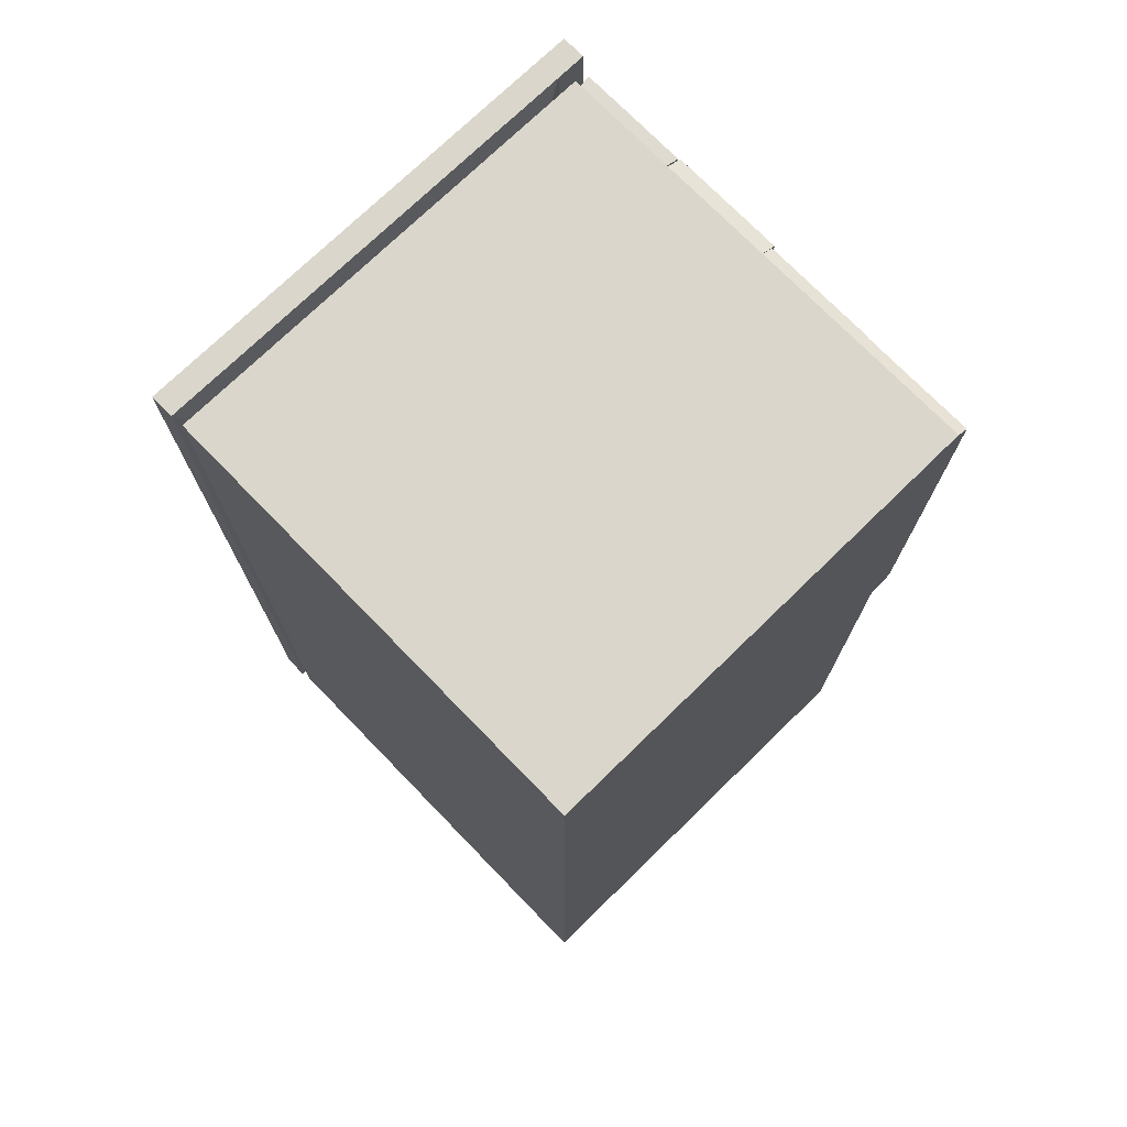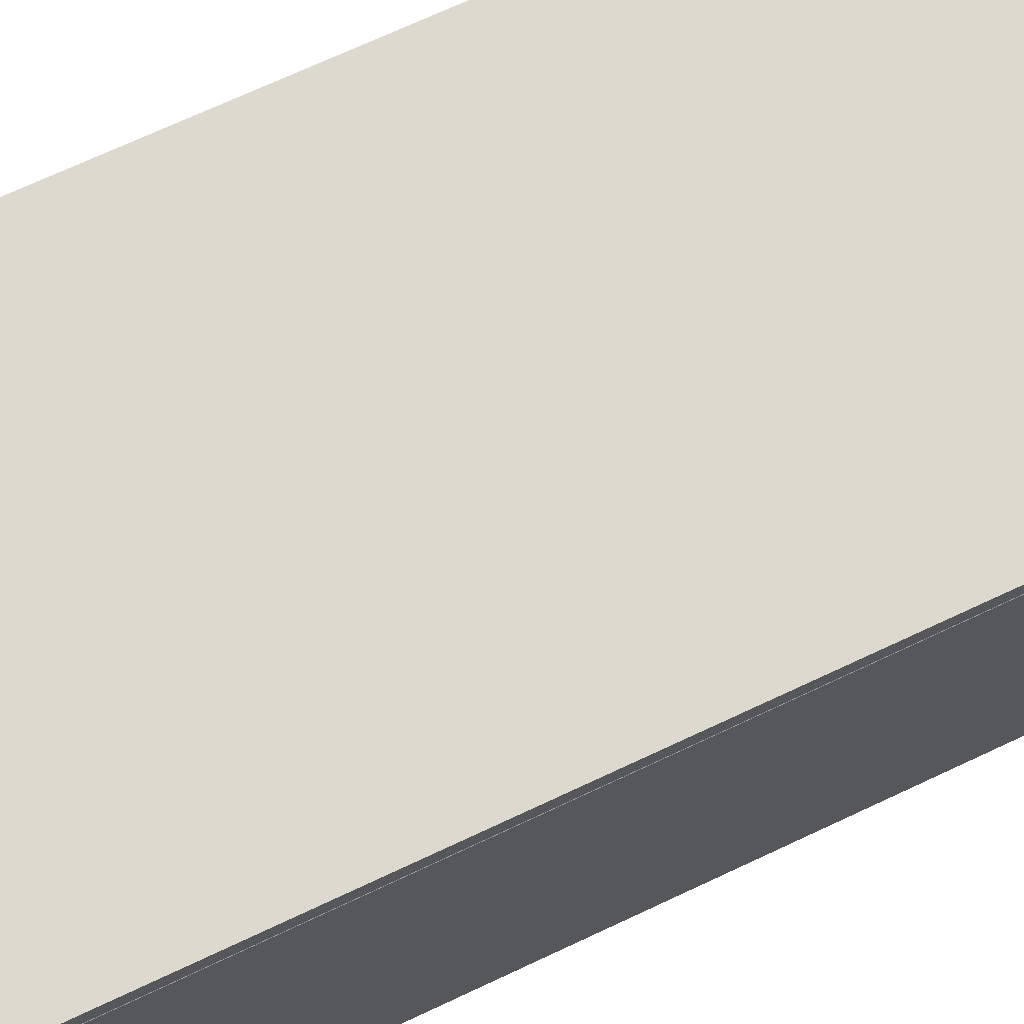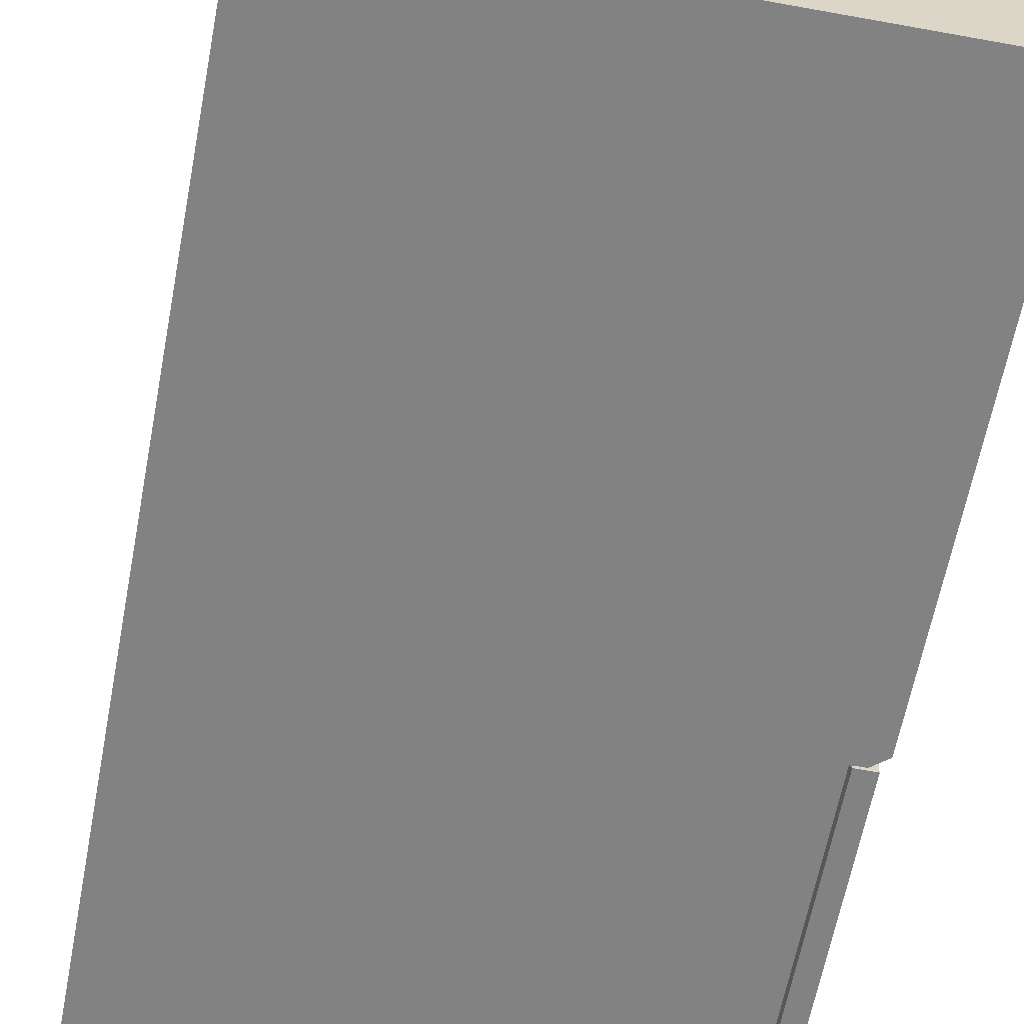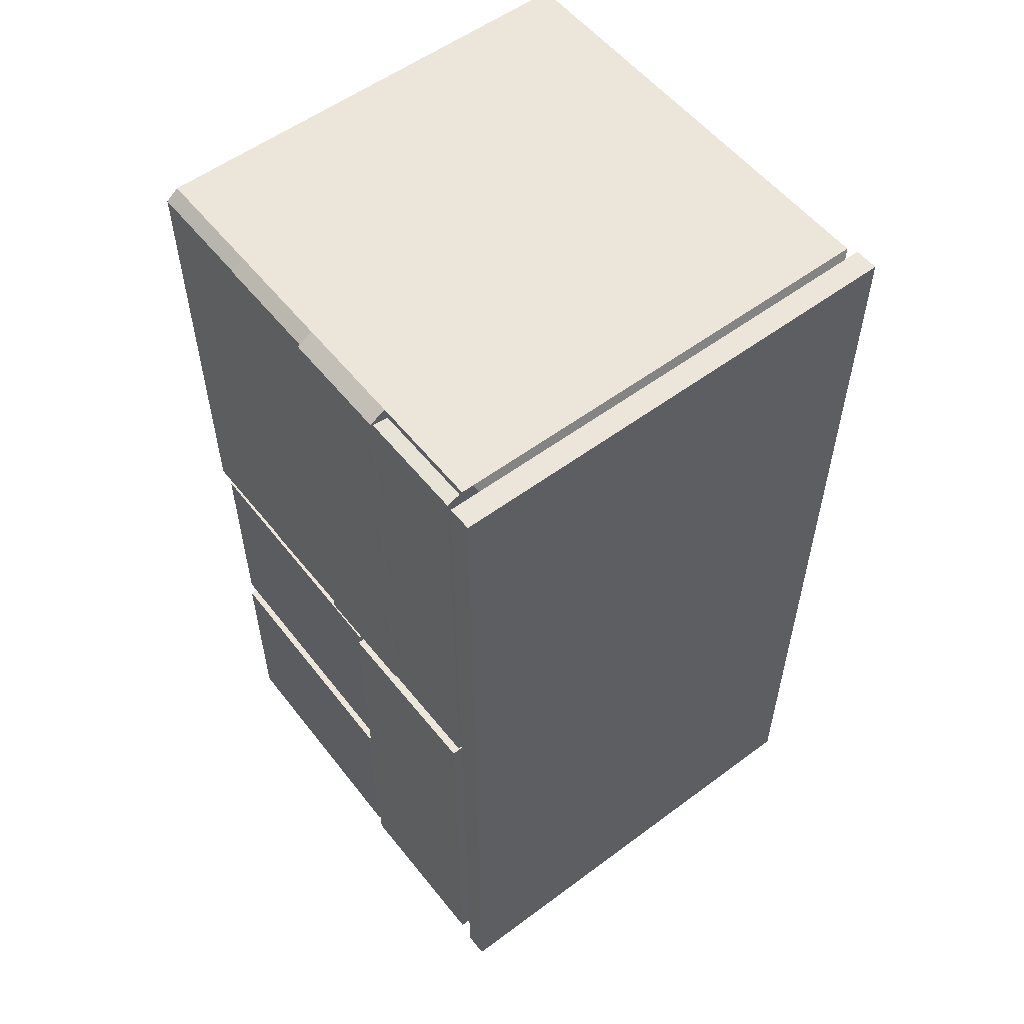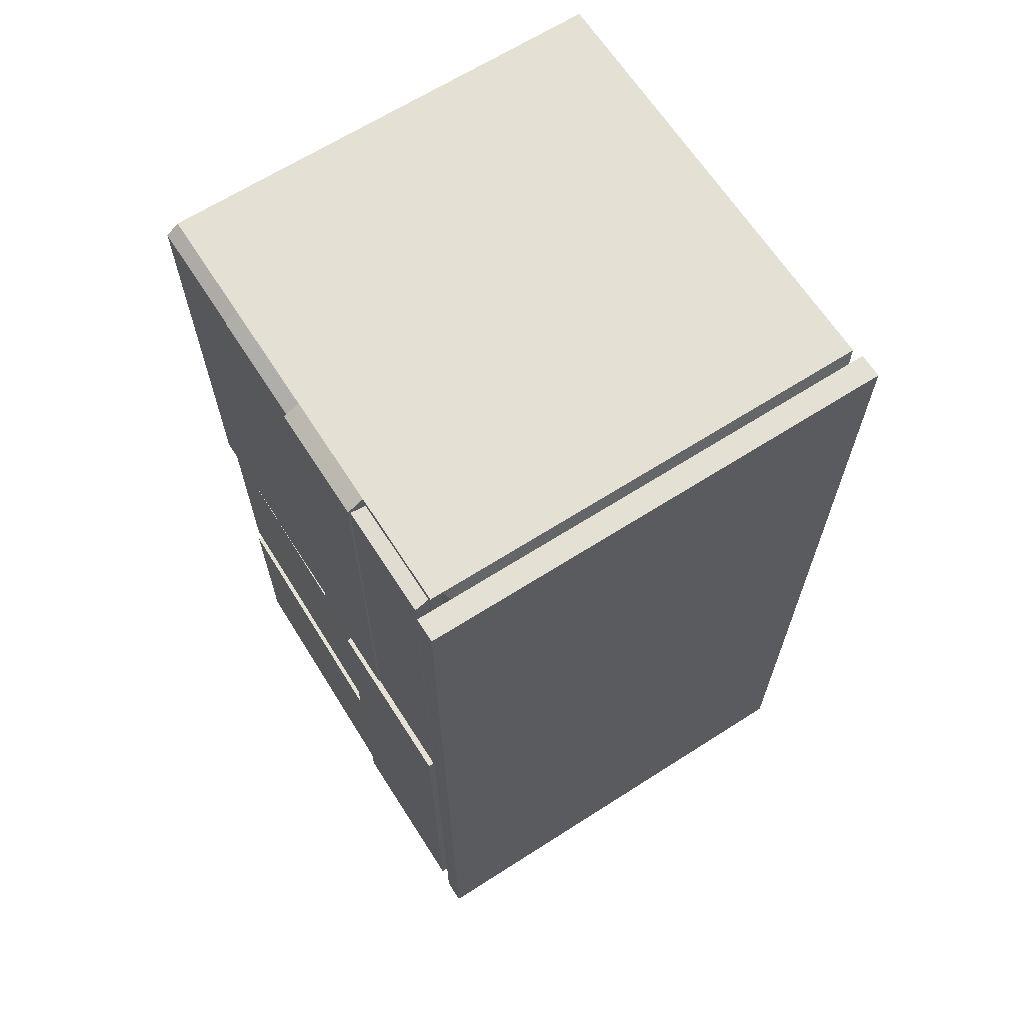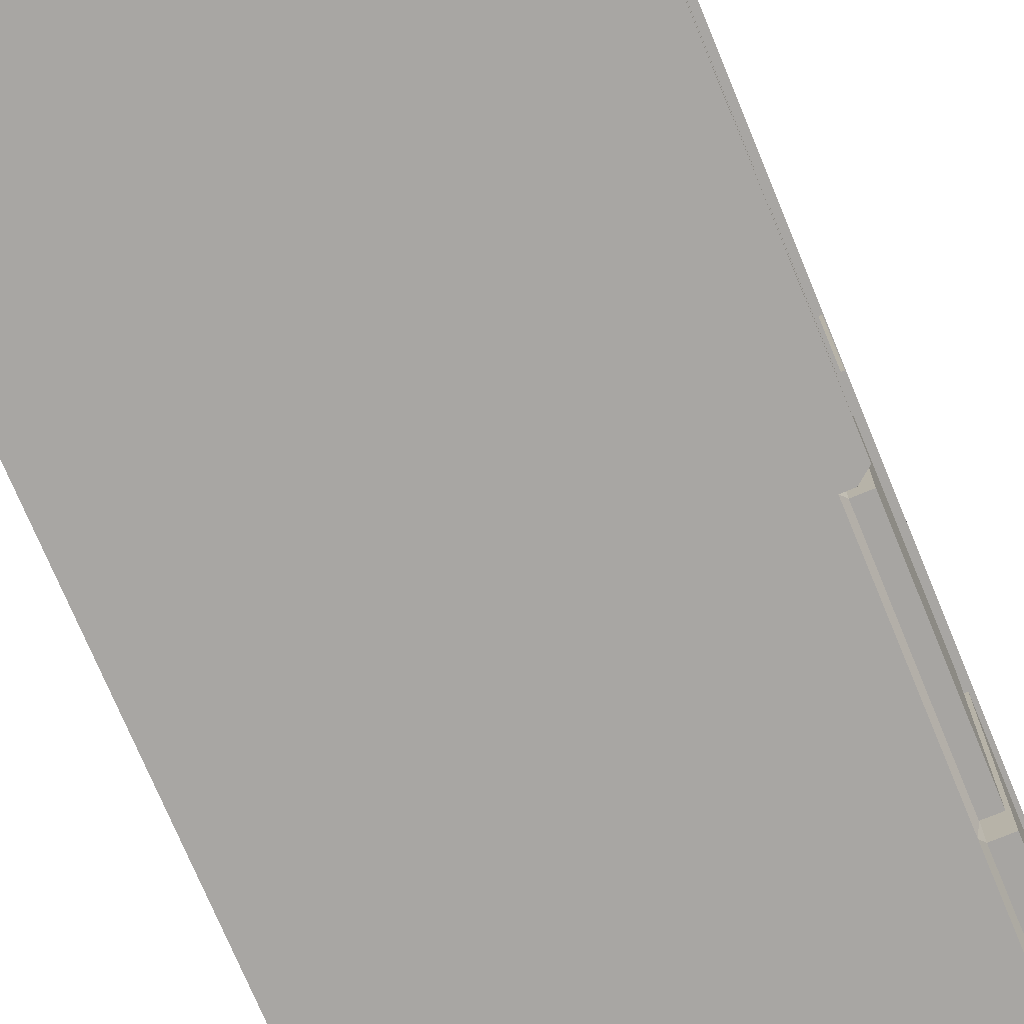
<metadata>
{"format":"obj","ext":"obj","renderer":"f3d","projection":"perspective","resolution":1024,"background":"white","views":[{"elev":74.0,"azim":-44.2,"up":"+Z"},{"elev":71.8,"azim":-115.0,"up":"+Y"},{"elev":-60.8,"azim":-10.6,"up":"+Y"},{"elev":55.5,"azim":142.0,"up":"+Z"},{"elev":65.6,"azim":147.3,"up":"+Z"},{"elev":-74.3,"azim":22.6,"up":"+Y"}]}
</metadata>
<code>
o Cube
v 1.765 3.629 -3.711
v 1.765 0.01094 -3.711
v 1.765 3.629 3.711
v 1.765 0.01094 3.711
v -1.765 3.629 -3.711
v -1.765 0.01094 -3.711
v -1.765 3.629 3.711
v -1.765 0.01094 3.711
v 1.688 3.69 3.549
v -1.688 3.69 3.549
v 1.688 3.69 -3.549
v -1.688 3.69 -3.549
v 1.78 3.716 3.743
v -1.78 3.716 3.743
v 1.78 3.716 -3.743
v -1.78 3.716 -3.743
v 1.78 3.906 3.743
v -1.78 3.906 3.743
v 1.78 3.906 -3.743
v -1.78 3.906 -3.743
v -1.765 0.01094 0
v 1.765 3.629 0
v -1.765 3.629 0
v 1.765 0.01094 0
v 1.688 3.69 0
v -1.688 3.69 0
v 1.78 3.716 0
v -1.78 3.716 0
v 1.78 3.906 0
v -1.78 3.906 0
v 1.793 3.564 -3.711
v 1.793 2.23 -3.711
v 1.793 2.23 0
v 1.793 3.564 0
v 1.854 3.583 -3.687
v 1.854 2.211 -3.687
v 1.854 2.211 -0.0244
v 1.854 3.583 -0.0244
v 2.011 3.583 -3.687
v 2.011 2.211 -3.687
v 2.011 2.211 -0.0244
v 2.011 3.583 -0.0244
v -1.765 3.629 -1.855
v 1.765 0.01094 -1.855
v -1.688 3.69 -1.775
v -1.78 3.716 -1.871
v -1.78 3.906 -1.871
v -1.765 0.01094 -1.855
v 1.765 3.629 -1.855
v 1.688 3.69 -1.775
v 1.78 3.716 -1.871
v 1.78 3.906 -1.871
v 1.793 2.23 -1.855
v 1.793 3.564 -1.855
v 1.854 2.211 -1.855
v 1.854 3.583 -1.855
v 2.011 2.211 -1.855
v 2.011 3.583 -1.855
v 1.797 0.09182 -1.923
v 1.797 0.09182 -3.643
v 1.823 2.149 -1.923
v 1.823 2.149 -3.643
v 1.959 0.08978 -1.923
v 1.959 0.08978 -3.643
v 1.985 2.147 -1.923
v 1.985 2.147 -3.643
v 1.827 2.161 -0.05772
v 1.801 0.07953 -0.05772
v 1.801 0.07953 -1.798
v 1.827 2.161 -1.798
v 1.964 2.159 -0.05772
v 1.937 0.07782 -0.05772
v 1.937 0.07782 -1.798
v 1.964 2.159 -1.798
v 2.019 3.716 0
v 2.019 3.716 3.743
v 2.019 3.906 0
v 2.019 3.906 3.743
v 2.019 3.906 -3.743
v 2.019 3.716 -3.743
v 2.019 3.716 -1.871
v 2.019 3.906 -1.871
v 1.859 3.6 3.651
v 1.859 0.01094 3.711
v 1.859 3.6 0.06024
v 1.859 0.01094 0
v 1.765 1.82 -3.711
v -1.765 1.82 3.711
v 1.765 1.82 3.711
v -1.765 1.82 -3.711
v 1.765 1.82 0
v -1.765 1.82 0
v 1.793 2.897 -3.711
v 1.793 2.897 0
v 1.854 2.897 -3.687
v 1.854 2.897 -0.0244
v 2.011 2.897 -3.687
v 2.011 2.897 -0.0244
v 2.011 2.897 -1.855
v -1.765 1.82 -1.855
v 1.859 1.82 3.711
v 1.859 1.82 0
v -1.765 2.725 3.711
v 1.765 2.725 -3.711
v 1.765 2.725 3.711
v -1.765 2.725 -3.711
v 1.765 2.725 0
v -1.765 2.725 0
v 1.793 3.23 -3.711
v 1.793 3.23 0
v 1.854 3.24 -3.687
v 1.854 3.24 -0.0244
v 2.011 3.24 -3.687
v 2.011 3.24 -0.0244
v 2.011 3.24 -1.855
v -1.765 2.725 -1.855
v 1.859 2.754 3.651
v 1.859 2.754 0.06024
v 1.765 0.9155 -3.711
v 1.765 0.9155 3.711
v -1.765 0.9155 -3.711
v 1.765 0.9155 0
v -1.765 0.9155 0
v 1.793 2.564 -3.711
v 1.793 2.564 0
v 1.854 2.554 -3.687
v 1.854 2.554 -0.0244
v 2.011 2.554 -3.687
v 2.011 2.554 -0.0244
v 2.011 2.554 -1.855
v -1.765 0.9155 -1.855
v 1.859 0.9155 3.711
v 1.859 0.9155 0
v -1.765 0.9155 3.711
v 1.859 3.629 0
v 1.859 3.629 3.711
v 1.859 2.725 3.711
v 1.859 2.725 0
v 1.977 3.616 0.06982
v 1.977 3.616 3.641
v 1.977 2.738 3.641
v 1.977 2.738 0.06982
v 1.988 2.725 3.637
v 1.988 1.82 3.637
v 1.988 2.725 0.07445
v 1.988 1.82 0.07445
v 1.965 1.82 0.07826
v 1.965 1.82 3.633
v 1.965 0.9155 3.633
v 1.965 0.9155 0.07826
v 1.96 0.9155 3.632
v 1.96 0.01094 3.632
v 1.96 0.01094 0.0785
v 1.96 0.9155 0.0785
f 23 7 10 26
f 105 3 7 103
f 116 43 5 106
f 21 24 4 8
f 107 22 135 138
f 106 5 1 104
f 26 10 14 28
f 49 1 11 50
f 1 5 12 11
f 7 3 9 10
f 28 14 18 30
f 10 9 13 14
f 11 12 16 15
f 50 11 15 51
f 29 30 18 17
f 14 13 17 18
f 15 16 20 19
f 13 27 75 76
f 17 13 76 78
f 52 47 30 29
f 9 25 27 13
f 46 28 30 47
f 3 22 25 9
f 45 26 28 46
f 44 2 60 59
f 48 44 24 21
f 103 7 23 108
f 43 23 26 45
f 54 34 38 56
f 122 24 33 125
f 49 22 34 54
f 104 1 31 109
f 56 38 42 58
f 109 31 35 111
f 125 33 37 127
f 53 32 36 55
f 115 58 42 114
f 111 35 39 113
f 127 37 41 129
f 55 36 40 57
f 37 55 57 41
f 113 39 58 115
f 33 53 55 37
f 35 56 58 39
f 1 49 54 31
f 31 54 56 35
f 5 43 45 12
f 6 2 44 48
f 33 24 68 67
f 12 45 46 16
f 16 46 47 20
f 19 20 47 52
f 19 52 82 79
f 25 50 51 27
f 22 49 50 25
f 108 23 43 116
f 62 61 65 66
f 2 32 62 60
f 53 44 59 61
f 32 53 61 62
f 63 64 66 65
f 60 62 66 64
f 59 60 64 63
f 61 59 63 65
f 69 70 74 73
f 24 44 69 68
f 53 33 67 70
f 44 53 70 69
f 72 73 74 71
f 68 69 73 72
f 70 67 71 74
f 67 68 72 71
f 81 80 79 82
f 76 75 77 78
f 75 81 82 77
f 15 19 79 80
f 51 15 80 81
f 52 29 77 82
f 27 51 81 75
f 29 17 78 77
f 117 118 142 141
f 4 24 86 84
f 120 4 84 132
f 22 3 136 135
f 105 89 101 137
f 101 132 149 148
f 123 92 100 131
f 128 97 99 130
f 112 96 98 114
f 126 95 97 128
f 130 99 98 129
f 110 94 96 112
f 124 93 95 126
f 119 87 93 124
f 107 91 94 110
f 134 88 92 123
f 121 90 87 119
f 122 91 102 133
f 131 100 90 121
f 120 89 88 134
f 22 107 110 34
f 34 110 112 38
f 38 112 114 42
f 3 105 137 136
f 137 101 144 143
f 92 108 116 100
f 97 113 115 99
f 95 111 113 97
f 99 115 114 98
f 93 109 111 95
f 87 104 109 93
f 88 103 108 92
f 90 106 104 87
f 91 107 138 102
f 100 116 106 90
f 89 105 103 88
f 4 120 134 8
f 48 131 121 6
f 24 122 133 86
f 6 121 119 2
f 8 134 123 21
f 2 119 124 32
f 32 124 126 36
f 57 130 129 41
f 36 126 128 40
f 40 128 130 57
f 21 123 131 48
f 84 86 153 152
f 89 120 132 101
f 96 127 129 98
f 94 125 127 96
f 91 122 125 94
f 83 85 135 136
f 117 83 136 137
f 85 118 138 135
f 118 117 137 138
f 142 139 140 141
f 83 117 141 140
f 118 85 139 142
f 85 83 140 139
f 146 145 143 144
f 138 137 143 145
f 101 102 146 144
f 102 138 145 146
f 150 147 148 149
f 132 133 150 149
f 133 102 147 150
f 102 101 148 147
f 153 154 151 152
f 132 84 152 151
f 133 132 151 154
f 86 133 154 153

</code>
